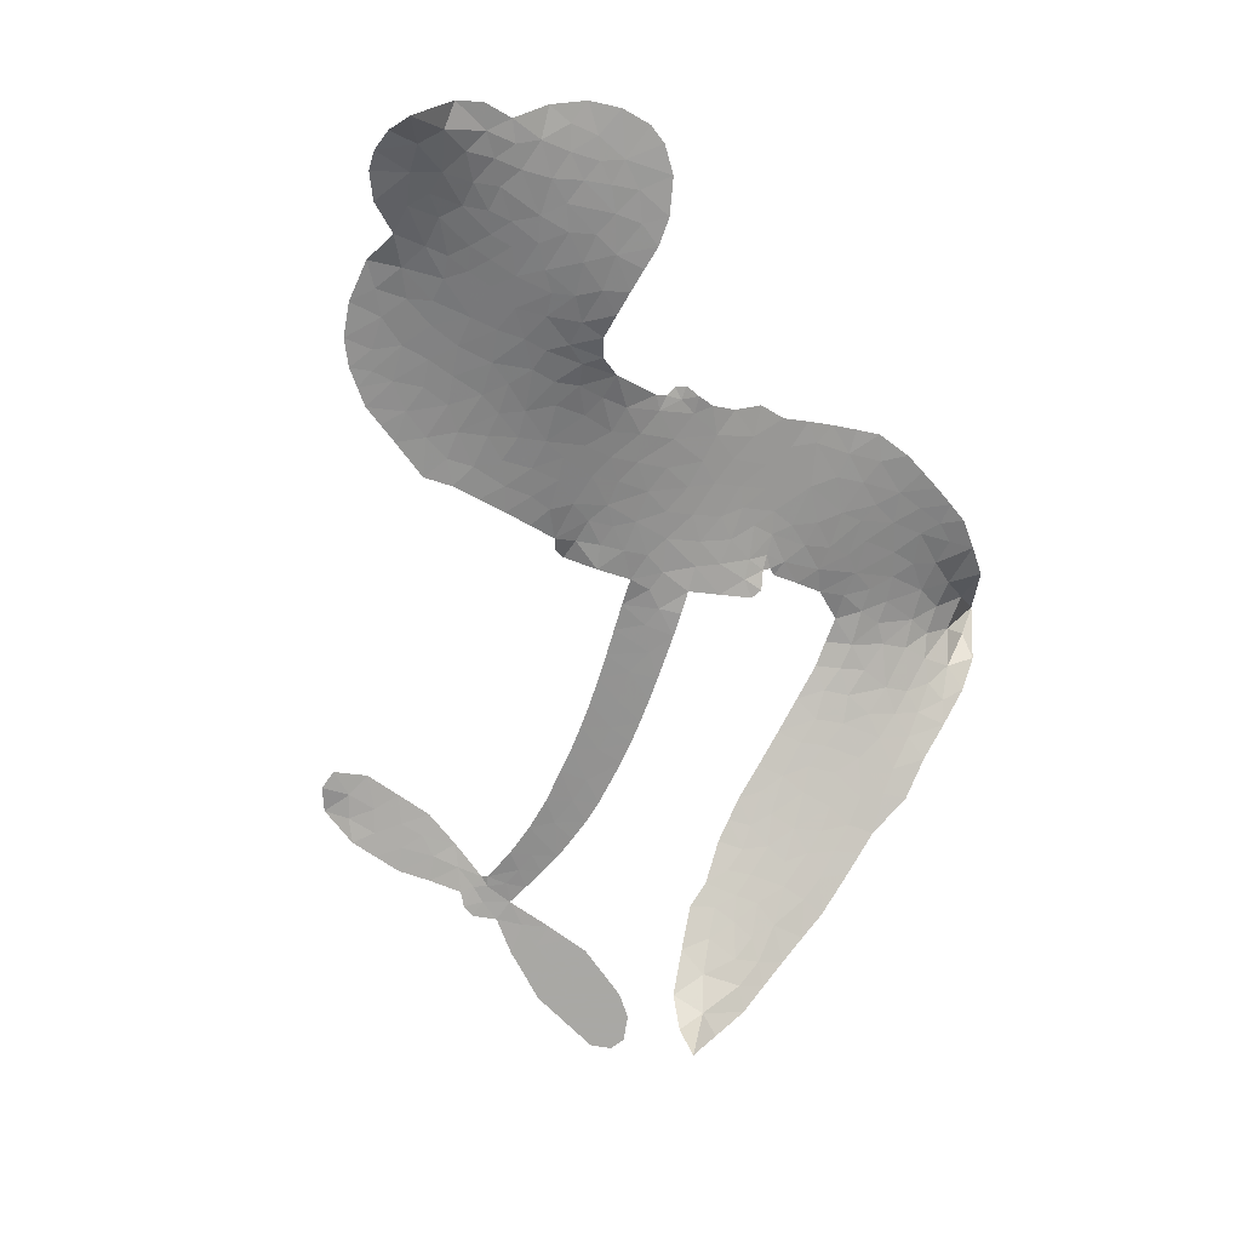
<metadata>
{"format":"obj","ext":"obj","renderer":"f3d","projection":"perspective","resolution":1024,"background":"white","views":[{"elev":-75.0,"azim":-111.7,"up":"+Z"}]}
</metadata>
<code>
v -6.911 0.721 0.2257
v -6.875 0.7911 0.2142
v -6.825 0.8498 0.1893
v -6.835 0.9122 0.1564
v -6.82 0.9665 0.1258
v -6.77 1.031 0
v -6.72 1.067 0.102
v -6.669 1.081 0.135
v -6.625 1.078 0.1547
v -6.568 1.05 0.1819
v -6.517 0.9922 0.2241
v -6.441 1.027 0.2597
v -6.344 1.032 0.2811
v -6.267 1.017 0.2947
v -6.21 0.9851 0.3046
v -6.141 0.9248 0.3194
v -6.036 0.7583 0.357
v -6.038 0.6932 0.3705
v -5.989 0.4411 0.4716
v -5.963 0.4296 0.486
v -5.95 0.4062 0.5
v -5.952 0.2462 0.5272
v -5.448 0.2195 0.6118
v -5.117 0.2772 0.6795
v -5.11 0.2903 0.6864
v -5.198 0.4587 0.7179
v -5.229 0.628 0.7338
v -5.206 0.7055 0.7382
v -5.158 0.7175 0.741
v -5.102 0.6917 0.75
v -5.059 0.6028 0.73
v -5.038 0.4766 0.7164
v -5.052 0.3221 0.6913
v -5.022 0.3022 0.6867
v -5.008 0.2746 0.6845
v -5.023 0.2189 0.6806
v -4.956 0.1555 0.6797
v -4.871 0.05335 0.6797
v -4.803 -0.1104 0.6797
v -4.815 -0.157 0.6797
v -4.846 -0.1777 0.6797
v -4.906 -0.1649 0.6797
v -4.953 -0.1238 0.6797
v -5.026 -0.008342 0.6797
v -5.077 0.2055 0.6784
v -5.969 0.1137 0.5463
v -6.002 -0.02776 0.5748
v -6.026 -0.04207 0.5774
v -6.069 -0.02931 0.5876
v -6.075 -0.0448 0.6008
v -6.063 -0.05931 0.6103
v -6.053 -0.1823 0.669
v -6 -0.2459 0.7013
v -5.881 -0.2463 0.6935
v -5.547 -0.1844 0.5832
v -5.445 -0.1743 0.546
v -5.353 -0.1789 0.5055
v -5.296 -0.1626 0.4795
v -5.117 -0.191 0.3786
v -5.067 -0.2255 0.324
v -5.051 -0.2632 0.25
v -5.073 -0.3122 0.3476
v -5.128 -0.3607 0.4048
v -5.37 -0.4641 0.5381
v -5.571 -0.5148 0.6229
v -5.668 -0.5623 0.662
v -5.763 -0.5711 0.6969
v -5.933 -0.6089 0.7854
v -6.003 -0.6117 0.8353
v -6.085 -0.5961 1
v -6.207 -0.5352 0.7852
v -6.319 -0.4337 0.7241
v -6.421 -0.2421 0.6592
v -6.445 -0.1609 0.64
v -6.408 0.06253 0.5732
v -6.42 0.1227 0.5548
v -6.392 0.1739 0.5366
v -6.385 0.2249 0.5138
v -6.408 0.2974 0.488
v -6.398 0.3198 0.4836
v -6.375 0.3312 0.475
v -6.371 0.3537 0.4601
v -6.388 0.452 0.3966
v -6.418 0.4948 0.3579
v -6.463 0.5117 0.3262
v -6.688 0.4795 0.2586
v -6.753 0.4813 0.2511
v -6.835 0.5058 0.2439
v -6.887 0.5459 0.2394
v -6.912 0.5859 0.2368
v -6.921 0.6521 0.2319
v -5.522 0.09783 0.5994
v -5.093 0.2684 0.682
v -6.339 0.3331 0.4707
v -6.103 -0.02488 0.5938
v -6.059 -0.1205 0.6381
v -6.377 0.2964 0.4874
v -5.998 0.3954 0.4858
v -5.985 0.04386 0.5622
v -5.293 0.1308 0.6359
v -5.077 0.2991 0.688
v -5.182 0.1642 0.6569
v -5.129 0.1852 0.6682
v -6.396 0.2621 0.4976
v -6.082 0.01032 0.5788
v -5.156 0.3755 0.7066
v -5.051 0.2649 0.6836
v -5.106 0.349 0.6984
v -5.109 -0.2663 0.3594
v -4.861 -0.121 0.6797
v -6.325 0.4043 0.4356
v -6.099 -0.07054 0.6142
v -6.356 0.2575 0.5014
v -6.829 0.6088 0.2382
v -6.652 1.001 0.1552
v -6.421 0.5728 0.3324
v -5.952 0.3258 0.5019
v -6.036 0.002674 0.574
v -5.282 0.2335 0.6416
v -5.2 0.2517 0.6585
v -6.158 0.02989 0.5787
v -6.079 0.4323 0.4567
v -6.326 0.1912 0.5268
v -6.341 0.5189 0.378
v -6.052 0.0696 0.5604
v -5.119 0.2305 0.6737
v -6.184 -0.05258 0.6088
v -5.166 0.2163 0.6633
v -5.216 0.2021 0.6528
v -6.349 0.1102 0.5563
v -5.296 -0.272 0.4835
v -5.053 0.09649 0.6798
v -5.167 0.6514 0.7367
v -5.046 0.3991 0.7065
v -4.837 -0.02847 0.6797
v -6.732 0.912 0.1614
v -5.237 0.1453 0.6462
v -5.311 -0.2174 0.4878
v -5.033 0.157 0.6796
v -5.401 -0.2719 0.5314
v -5.207 -0.1768 0.436
v -5.247 -0.2284 0.4558
v -6.296 0.8983 0.2996
v -5.973 -0.4924 0.7746
v -6.854 0.6768 0.2303
v -6.719 0.5856 0.2508
v -6.714 1.005 0.111
v -6.214 0.3354 0.4757
v -6.161 -0.159 0.6496
v -5.214 0.5435 0.7265
v -5.106 0.4124 0.709
v -6.784 0.8891 0.1686
v -6.734 0.7967 0.2103
v -6.737 0.8545 0.189
v -6.632 0.8292 0.2197
v -6.677 0.8775 0.1922
v -5.248 -0.413 0.4788
v -5.177 -0.242 0.4135
v -6.265 0.9537 0.2993
v -6.156 0.7255 0.3529
v -5.97 -0.5559 0.8021
v -6.72 0.5282 0.2536
v -6.577 0.4972 0.2803
v -6.782 0.5588 0.2454
v -6.278 0.3533 0.4638
v -6.104 -0.1556 0.6517
v -6.122 -0.2451 0.6851
v -6.687 0.8243 0.2092
v -6.659 0.7275 0.2398
v -6.584 0.9168 0.2106
v -6.675 0.9414 0.1665
v -6.338 0.9585 0.2852
v -6.215 0.8901 0.3145
v -6.092 0.7258 0.3597
v -5.849 -0.5903 0.7377
v -6.047 -0.5267 0.8371
v -6.289 0.2783 0.4939
v -6.216 0.4577 0.4282
v -6.623 0.8814 0.2071
v -6.549 0.8402 0.2406
v -6.089 0.8411 0.3381
v -6.331 0.4619 0.4059
v -5.923 -0.5222 0.7629
v -5.886 -0.4248 0.7213
v -6.263 0.4153 0.4387
v -6.122 0.7831 0.3449
v -6.017 0.5659 0.4135
v -6.28 0.4835 0.4069
v -6.162 0.8424 0.329
v -6.249 0.6069 0.3697
v -6.127 0.6146 0.3864
v -6.283 0.5499 0.3811
v -6.094 0.6661 0.3747
v -6.198 0.54 0.4007
v -6.343 0.6251 0.3427
v -6.028 0.629 0.3907
v -6.332 0.5722 0.3617
v -6.074 0.5877 0.4009
v -6.13 0.548 0.408
v -6.069 0.5249 0.4239
v -6.122 0.483 0.4322
v -6.004 0.5033 0.4395
v -6.153 0.4167 0.4521
v -6.051 0.4769 0.4445
v -6.389 0.531 0.3566
v -6.152 -0.01771 0.5947
v -6.203 -0.0007143 0.5908
v -6.234 0.09549 0.5591
v -6.282 -0.05919 0.6117
v -5.111 0.6326 0.7369
v -5.158 0.5833 0.7299
v -5.15 0.5114 0.722
v -6.759 0.6714 0.2361
v -6.771 0.6152 0.2418
v -6.084 0.2864 0.5029
v -6.804 0.7808 0.211
v -6.527 0.5995 0.2908
v -6.061 -0.2393 0.6893
v -6.077 -0.3441 0.7251
v -6.037 -0.2963 0.7096
v -6.094 -0.2927 0.705
v -6.196 -0.3109 0.7037
v -6.138 -0.3322 0.7171
v -5.978 -0.3781 0.7315
v -6.2 -0.419 0.7473
v -6.022 -0.3462 0.7248
v -6.052 -0.4247 0.7615
v -5.955 -0.307 0.71
v -6.182 -0.3663 0.7274
v -6.372 -0.3393 0.6901
v -6.126 -0.4153 0.7569
v -6.584 0.9842 0.1933
v -6.624 0.9511 0.1846
v -6.391 0.9905 0.2717
v -6.454 0.9544 0.2538
v -6.395 0.9229 0.2745
v -6.464 0.866 0.2617
v -6.176 0.9548 0.3118
v -6.22 0.9386 0.3078
v -6.038 -0.5756 0.8842
v -6.128 -0.529 0.8518
v -6.578 0.7595 0.2505
v -6.115 0.8828 0.3281
v -6.27 0.7767 0.3236
v -6.288 0.135 0.5464
v -6.297 0.05998 0.5721
v -6.195 0.2065 0.5222
v -6.261 0.1983 0.5242
v -6.222 0.154 0.5395
v -6.155 0.1093 0.5533
v -6.329 -0.1708 0.6463
v -5.143 0.4552 0.7155
v -5.095 0.4897 0.7185
v -5.049 0.5396 0.7232
v -5.103 0.5627 0.7269
v -6.807 0.6547 0.2347
v -6.803 0.7177 0.2253
v -6.739 0.7326 0.2266
v -6.012 0.286 0.5093
v -6.101 0.3603 0.4783
v -6.779 0.8254 0.1974
v -6.478 0.5662 0.3121
v -6.464 0.6399 0.3038
v -6.521 0.5048 0.2987
v -6.64 0.554 0.2655
v -6.559 0.5515 0.2851
v -6.6 0.6104 0.2703
v -6.556 0.6788 0.2714
v -6.029 -0.4752 0.7878
v -5.984 -0.4355 0.7543
v -6.095 -0.4716 0.7952
v -6.161 -0.4727 0.7847
v -5.909 -0.3595 0.7124
v -5.712 -0.2173 0.6428
v -5.895 -0.303 0.7002
v -5.843 -0.3445 0.6932
v -5.796 -0.2322 0.6703
v -5.818 -0.407 0.6962
v -5.837 -0.4678 0.7136
v -5.719 -0.3354 0.6548
v -5.836 -0.286 0.6848
v -5.893 -0.4775 0.7373
v -5.798 -0.5179 0.7058
v -5.78 -0.3575 0.6767
v -5.768 -0.2912 0.666
v -5.72 -0.5088 0.6752
v -5.709 -0.2768 0.6458
v -5.719 -0.4222 0.6647
v -5.606 -0.3238 0.6146
v -5.775 -0.4517 0.6883
v -5.629 -0.2013 0.6131
v -5.664 -0.3144 0.6342
v -5.67 -0.3782 0.6426
v -5.626 -0.2642 0.6166
v -5.638 -0.4579 0.6397
v -5.539 -0.2695 0.5857
v -5.941 -0.2461 0.7027
v -6.515 0.9238 0.2353
v -6.587 0.8083 0.2374
v -6.628 0.7779 0.2343
v -6.537 0.7899 0.2548
v -6.497 0.8245 0.2592
v -6.522 0.7294 0.2708
v -6.405 0.7858 0.2913
v -6.483 0.7695 0.2734
v -6.457 0.7066 0.2928
v -6.4 0.6647 0.3173
v -6.392 0.6137 0.3315
v -6.327 0.7107 0.3253
v -6.399 0.7255 0.3044
v -6.225 0.8256 0.3226
v -6.287 0.8365 0.3098
v -6.207 0.7646 0.337
v -6.359 0.8566 0.291
v -6.337 0.7894 0.3071
v -6.253 0.705 0.3424
v -6.245 0.03807 0.5786
v -6.289 0.0004484 0.5919
v -6.429 -0.05027 0.6113
v -6.354 0.01981 0.5866
v -6.419 0.006301 0.5936
v -6.38 -0.03064 0.6036
v -6.381 -0.1116 0.628
v -6.189 0.07098 0.5663
v -6.112 0.06745 0.5645
v -6.086 0.1326 0.5454
v -6.388 -0.1879 0.6483
v -6.257 -0.3507 0.7103
v -6.856 0.7374 0.2217
v -6.008 0.341 0.4951
v -6.16 0.3592 0.472
v -6.208 0.3952 0.4535
v -6.158 0.2875 0.4968
v -6.053 0.3868 0.4769
v -6.633 0.4887 0.2675
v -6.515 0.6469 0.2876
v -6.604 0.7108 0.2543
v -6.648 0.6607 0.2533
v -6.702 0.6868 0.2406
v -5.663 -0.5077 0.6543
v -5.597 -0.3959 0.6182
v -6.513 0.8741 0.2449
v -6.41 0.8717 0.2761
v -6.294 0.6613 0.3446
v -6.321 -0.1075 0.6271
v -6.247 -0.1531 0.6437
v -6.437 -0.1058 0.6271
v -6.028 0.1207 0.5475
v -5.992 0.1842 0.5353
v -6.139 0.1721 0.5342
v -6.069 0.2068 0.5264
v -6.059 0.3298 0.4925
v -6.222 0.2683 0.4999
v -6.664 0.6065 0.2572
v -5.572 -0.4529 0.6153
v -5.47 -0.49 0.5793
v -5.484 -0.3815 0.5739
v -5.521 -0.5025 0.6006
v -5.509 -0.4417 0.5895
v -5.442 -0.4309 0.5625
v -5.539 -0.3958 0.5968
v -5.526 -0.3326 0.5858
v -5.4 -0.3563 0.538
v -5.47 -0.288 0.561
v -5.447 -0.2336 0.5482
v -5.394 -0.2171 0.525
v -5.496 -0.1795 0.5649
v -5.748 0.09899 0.5668
v -5.697 0.2231 0.5732
v -6.019 0.2323 0.5228
v -6.127 0.2328 0.5162
v -5.387 -0.4109 0.5385
v -5.316 -0.3635 0.5021
v -5.309 -0.4387 0.5102
v -5.225 -0.3023 0.4493
v -5.5 -0.2324 0.569
v -5.86 0.105 0.5522
v -5.277 -0.3232 0.4787
v -5.188 -0.3869 0.4437
v -5.234 -0.3569 0.4618
v -5.177 -0.3311 0.4252
v -5.823 0.2348 0.5547
v -5.943 0.1977 0.5374
v -5.887 0.241 0.5441
v -4.909 -0.05896 0.6797
v -4.891 -0.002544 0.6797
v -4.962 0.05453 0.6797
v -4.989 -0.06615 0.6797
v -4.954 -0.01246 0.6797
v -6.76 0.9656 0.1157
v -6.149 -0.1014 0.6274
v -6.208 -0.1078 0.6288
v -6.188 0.6 0.3826
v -6.169 0.6622 0.3671
v -6.175 0.4926 0.4213
v -6.264 -0.4851 0.7518
v -6.26 -0.4249 0.7348
v -5.58 -0.2303 0.5978
v -6.333 -0.2611 0.6725
v -6.262 -0.2781 0.685
v -6.2 -0.2336 0.6748
v -6.289 -0.2206 0.6639
v -6.158 -0.2087 0.6685
v -6.243 -0.2039 0.6614
v -5.451 -0.3377 0.5572
v -5.349 -0.3095 0.5116
v -5.349 -0.2557 0.5075
v -5.86 0.1755 0.5506
v -5.915 0.1087 0.5468
v -5.802 0.1405 0.5592
v -5.76 0.2286 0.564
v -5.636 0.09563 0.5828
v -5.741 0.1645 0.5674
v -5.692 0.09678 0.5747
v -5.572 0.2169 0.5922
v -5.663 0.1606 0.5786
v -5.595 0.1512 0.5888
v -5.634 0.2192 0.5826
v -5.579 0.09587 0.591
v -4.914 0.1044 0.6797
v -4.993 0.1074 0.6797
v -5.039 0.04388 0.6797
v -6.225 0.6577 0.3594
v -6.397 -0.2909 0.6737
v -6.314 -0.3223 0.6931
v -6.346 -0.3869 0.7075
v -6.295 -0.3839 0.7149
v -5.908 0.1597 0.545
v -5.364 0.2225 0.6259
v -5.318 0.1843 0.6334
v -5.407 0.1079 0.6169
v -5.35 0.1173 0.6262
v -5.387 0.1651 0.6213
v -5.449 0.1553 0.6111
v -5.51 0.2166 0.6019
v -5.533 0.1586 0.5981
v -5.856 -0.5199 0.7309
v -5.898 -0.5687 0.7601
f 112 206 391
f 186 160 174
f 75 130 76
f 203 122 201
f 105 121 206
f 45 107 93
f 51 50 112
f 123 78 77
f 89 88 114
f 125 118 99
f 1 91 145
f 162 164 87
f 25 108 106
f 43 42 110
f 80 79 97
f 126 93 24
f 58 138 142
f 179 299 180
f 128 129 102
f 105 125 325
f 52 166 167
f 143 159 172
f 240 176 70
f 142 138 131
f 176 240 161
f 223 231 219
f 59 158 109
f 95 112 50
f 117 21 98
f 113 94 97
f 97 104 113
f 104 78 113
f 349 383 22
f 166 112 391
f 105 95 49
f 74 73 327
f 51 112 96
f 82 94 111
f 107 34 101
f 52 218 53
f 323 345 322
f 203 260 122
f 90 89 114
f 167 221 218
f 145 256 257
f 91 90 114
f 298 232 170
f 98 19 334
f 282 183 437
f 77 76 130
f 4 3 152
f 152 5 4
f 56 365 366
f 45 126 103
f 115 9 8
f 8 7 147
f 45 139 36
f 106 151 252
f 147 7 6
f 381 158 375
f 114 145 91
f 246 208 245
f 136 154 156
f 10 9 115
f 19 122 334
f 205 83 124
f 17 174 18
f 84 205 116
f 165 111 94
f 182 83 111
f 162 146 164
f 239 15 159
f 206 207 127
f 129 137 102
f 236 234 235
f 350 250 326
f 172 159 14
f 180 302 342
f 126 45 93
f 322 318 320
f 239 238 15
f 211 150 212
f 5 152 390
f 136 152 154
f 25 93 101
f 31 30 210
f 107 45 36
f 124 192 197
f 161 183 144
f 119 430 137
f 120 119 129
f 296 364 376
f 359 361 355
f 287 274 285
f 363 373 406
f 276 285 281
f 50 49 95
f 53 218 220
f 275 54 297
f 49 48 118
f 126 128 103
f 274 287 294
f 58 57 138
f 78 123 113
f 407 406 131
f 118 105 49
f 375 158 142
f 68 161 69
f 61 109 62
f 421 139 132
f 109 60 59
f 166 52 96
f 423 394 160
f 60 109 61
f 348 349 351
f 85 84 116
f 141 58 142
f 162 87 86
f 43 110 385
f 134 32 151
f 386 385 135
f 110 42 41
f 110 135 385
f 102 103 128
f 57 366 407
f 40 110 41
f 40 39 110
f 421 387 420
f 119 137 129
f 141 158 59
f 37 36 139
f 105 206 95
f 47 118 48
f 94 81 97
f 95 206 112
f 430 433 432
f 432 100 430
f 413 416 369
f 82 81 94
f 177 165 94
f 98 20 19
f 98 21 20
f 97 79 104
f 63 62 109
f 108 151 106
f 117 330 259
f 210 133 211
f 93 107 101
f 83 82 111
f 259 22 117
f 348 99 46
f 47 99 118
f 24 93 25
f 132 139 45
f 35 34 107
f 126 24 128
f 101 34 33
f 118 125 105
f 130 123 77
f 115 8 147
f 128 24 120
f 108 101 33
f 27 133 28
f 108 33 134
f 255 253 254
f 185 111 165
f 28 133 29
f 133 30 29
f 129 128 120
f 110 39 135
f 159 15 14
f 145 114 256
f 193 160 394
f 101 108 25
f 389 388 385
f 36 35 107
f 168 154 153
f 81 80 97
f 372 373 363
f 151 108 134
f 214 114 164
f 145 257 329
f 163 265 335
f 179 233 171
f 390 6 5
f 147 390 171
f 113 123 177
f 177 123 248
f 209 346 392
f 397 396 225
f 261 154 152
f 27 150 211
f 253 252 151
f 152 136 390
f 3 2 216
f 168 169 300
f 261 152 3
f 168 156 154
f 261 153 154
f 234 236 172
f 179 156 155
f 147 171 115
f 64 374 372
f 375 380 381
f 141 142 158
f 142 131 375
f 172 14 13
f 143 173 239
f 308 205 197
f 196 198 187
f 283 175 67
f 161 144 176
f 264 266 163
f 214 146 213
f 85 262 264
f 262 85 116
f 114 88 164
f 87 164 88
f 177 94 113
f 332 148 331
f 112 166 96
f 166 149 403
f 346 209 345
f 223 219 221
f 169 168 153
f 155 156 168
f 265 162 86
f 162 265 146
f 179 180 170
f 11 10 232
f 136 156 171
f 171 156 179
f 12 234 13
f 172 13 234
f 173 311 189
f 189 311 313
f 16 173 189
f 200 198 199
f 288 280 284
f 183 282 144
f 270 184 224
f 70 176 241
f 245 248 123
f 148 165 177
f 188 194 192
f 188 182 185
f 179 155 299
f 179 170 233
f 299 300 242
f 301 302 180
f 188 192 124
f 17 181 186
f 83 182 124
f 438 161 68
f 437 283 279
f 288 290 286
f 220 226 228
f 332 165 148
f 188 185 178
f 17 186 174
f 189 186 181
f 174 193 18
f 185 182 111
f 202 187 200
f 182 188 124
f 16 189 243
f 311 173 312
f 189 313 186
f 194 190 192
f 18 193 196
f 194 188 178
f 190 195 197
f 160 193 174
f 198 196 193
f 122 204 201
f 393 194 199
f 160 313 316
f 304 314 343
f 190 197 192
f 198 193 191
f 197 195 308
f 199 191 393
f 198 191 199
f 395 194 178
f 198 200 187
f 201 200 199
f 204 19 202
f 395 199 194
f 201 395 203
f 332 178 185
f 204 202 200
f 260 331 333
f 201 204 200
f 19 204 122
f 83 205 84
f 197 205 124
f 207 206 121
f 206 127 391
f 324 317 207
f 130 320 246
f 250 350 249
f 123 130 245
f 127 207 209
f 207 121 324
f 30 133 210
f 133 27 211
f 150 26 212
f 210 211 255
f 252 212 26
f 253 255 212
f 146 354 339
f 258 153 216
f 146 214 164
f 256 214 213
f 353 247 333
f 348 46 349
f 2 1 329
f 216 257 258
f 307 263 308
f 354 267 338
f 52 167 218
f 221 220 218
f 221 167 223
f 269 270 227
f 219 226 220
f 53 220 228
f 167 222 223
f 219 220 221
f 402 400 404
f 328 225 229
f 222 229 223
f 269 227 271
f 226 227 224
f 224 273 228
f 397 72 396
f 71 70 241
f 227 226 219
f 226 224 228
f 223 229 231
f 144 269 176
f 273 224 184
f 297 53 228
f 399 251 327
f 231 229 225
f 400 402 399
f 426 427 425
f 71 241 272
f 219 231 227
f 10 115 232
f 233 115 171
f 170 232 233
f 115 233 232
f 11 235 12
f 234 12 235
f 11 232 298
f 236 143 172
f 235 11 298
f 235 237 343
f 299 301 180
f 237 302 304
f 143 239 159
f 173 16 238
f 173 238 239
f 70 69 240
f 161 240 69
f 176 269 271
f 271 231 272
f 338 268 337
f 262 263 217
f 314 312 143
f 189 181 243
f 316 313 244
f 246 245 130
f 249 248 245
f 319 322 321
f 318 207 317
f 250 249 208
f 215 260 333
f 249 245 208
f 248 247 353
f 250 208 324
f 247 248 249
f 325 250 324
f 325 326 250
f 230 399 424
f 400 222 401
f 106 252 26
f 253 151 32
f 255 254 31
f 212 252 253
f 210 255 31
f 253 32 254
f 212 255 211
f 214 256 114
f 257 256 213
f 257 213 258
f 216 2 329
f 339 258 213
f 169 153 258
f 330 117 98
f 326 351 350
f 331 260 203
f 259 330 352
f 3 216 261
f 153 261 216
f 263 262 116
f 266 264 262
f 310 304 305
f 301 242 303
f 265 266 267
f 266 262 217
f 267 266 217
f 265 163 266
f 268 267 217
f 268 338 267
f 263 336 217
f 268 303 337
f 270 269 144
f 227 231 271
f 270 144 282
f 227 270 224
f 272 231 225
f 176 271 241
f 272 225 396
f 241 271 272
f 184 278 276
f 228 273 275
f 276 284 285
f 285 274 277
f 273 276 275
f 284 276 278
f 184 276 273
f 54 275 281
f 175 283 437
f 276 281 275
f 279 184 282
f 278 184 279
f 437 279 282
f 290 288 284
f 376 398 296
f 277 54 281
f 282 184 270
f 438 183 161
f 66 286 67
f 67 286 283
f 279 290 278
f 284 280 285
f 285 280 287
f 277 281 285
f 340 65 295
f 278 290 284
f 292 287 280
f 294 287 292
f 340 286 66
f 341 293 295
f 292 280 293
f 358 359 355
f 279 283 290
f 286 290 283
f 293 280 288
f 291 294 398
f 294 292 289
f 295 293 288
f 289 292 293
f 294 289 296
f 294 291 274
f 340 288 286
f 293 341 289
f 361 362 341
f 365 376 364
f 342 170 180
f 275 297 228
f 237 235 298
f 300 299 155
f 301 299 242
f 168 300 155
f 337 300 169
f 242 337 303
f 342 302 237
f 305 301 303
f 311 312 244
f 336 303 268
f 307 310 306
f 301 305 302
f 305 303 306
f 303 336 306
f 304 302 305
f 307 306 263
f 305 306 310
f 308 263 116
f 307 195 309
f 308 116 205
f 195 307 308
f 309 344 316
f 309 244 315
f 307 309 310
f 315 310 309
f 312 173 143
f 313 311 244
f 314 143 236
f 315 312 314
f 244 309 316
f 186 313 160
f 343 314 236
f 315 314 304
f 315 304 310
f 244 312 315
f 344 309 195
f 393 394 423
f 208 246 317
f 318 317 246
f 75 320 130
f 207 318 209
f 323 251 345
f 320 318 246
f 320 321 322
f 322 319 323
f 320 75 321
f 318 322 209
f 347 74 323
f 327 323 74
f 317 324 208
f 325 324 121
f 105 325 121
f 326 325 125
f 348 326 125
f 350 247 249
f 230 425 399
f 323 327 251
f 427 397 328
f 73 399 327
f 145 329 1
f 216 329 257
f 334 330 98
f 215 352 260
f 332 331 203
f 331 148 333
f 178 332 203
f 332 185 165
f 353 333 148
f 371 247 350
f 122 260 334
f 334 260 352
f 336 263 306
f 265 86 335
f 268 217 336
f 300 337 242
f 337 169 338
f 169 258 339
f 265 354 146
f 146 339 213
f 169 339 338
f 65 340 66
f 288 340 295
f 65 355 295
f 341 295 355
f 237 298 342
f 170 342 298
f 235 343 236
f 304 343 237
f 195 190 344
f 423 344 190
f 346 345 251
f 322 345 209
f 399 425 400
f 391 392 149
f 99 348 125
f 323 319 347
f 413 410 368
f 259 370 22
f 215 351 370
f 326 348 351
f 371 333 247
f 370 351 349
f 371 215 333
f 259 352 215
f 334 352 330
f 148 177 353
f 248 353 177
f 267 354 265
f 339 354 338
f 360 363 357
f 289 341 362
f 357 359 360
f 358 356 359
f 364 140 365
f 360 359 356
f 355 65 358
f 361 359 357
f 356 64 360
f 364 405 140
f 361 357 362
f 355 361 341
f 357 363 405
f 289 362 296
f 360 64 372
f 374 157 373
f 296 362 364
f 362 357 405
f 366 365 140
f 398 376 55
f 366 140 407
f 56 366 57
f 417 415 418
f 365 56 367
f 428 384 383
f 22 370 349
f 215 370 259
f 350 351 371
f 215 371 351
f 373 157 380
f 363 360 372
f 378 375 131
f 373 378 406
f 372 374 373
f 381 380 379
f 365 367 376
f 55 376 367
f 377 410 408
f 46 383 349
f 406 378 131
f 373 380 378
f 63 381 379
f 380 375 378
f 157 379 380
f 63 109 381
f 158 381 109
f 408 382 384
f 22 383 384
f 386 135 38
f 377 408 428
f 428 46 409
f 385 386 389
f 387 386 38
f 389 44 388
f 421 420 37
f 422 44 387
f 386 387 389
f 43 385 388
f 44 389 387
f 171 390 136
f 6 390 147
f 392 391 127
f 166 391 149
f 209 392 127
f 149 392 346
f 394 393 191
f 190 194 393
f 193 394 191
f 423 160 316
f 203 395 178
f 199 395 201
f 272 396 71
f 222 328 229
f 328 397 225
f 291 398 55
f 294 296 398
f 400 328 222
f 401 222 167
f 399 402 251
f 167 403 401
f 404 149 346
f 404 400 401
f 346 251 402
f 166 403 167
f 404 403 149
f 404 401 403
f 346 402 404
f 140 405 363
f 362 405 364
f 407 131 138
f 363 406 140
f 407 138 57
f 140 406 407
f 410 377 368
f 413 411 410
f 428 408 384
f 382 408 410
f 413 414 416
f 382 410 411
f 369 411 413
f 416 414 412
f 436 434 435
f 413 368 414
f 417 416 412
f 92 436 419
f 418 369 416
f 417 419 436
f 139 421 37
f 417 418 416
f 417 412 419
f 387 38 420
f 422 421 132
f 344 423 316
f 421 422 387
f 393 423 190
f 72 397 427
f 399 73 424
f 400 425 328
f 425 427 328
f 425 230 426
f 72 427 426
f 46 428 383
f 377 428 409
f 119 429 430
f 137 430 100
f 432 433 431
f 429 23 433
f 434 431 433
f 433 430 429
f 434 433 23
f 415 417 436
f 92 431 434
f 434 436 92
f 434 23 435
f 415 436 435
f 437 183 438
f 68 175 438
f 437 438 175

</code>
